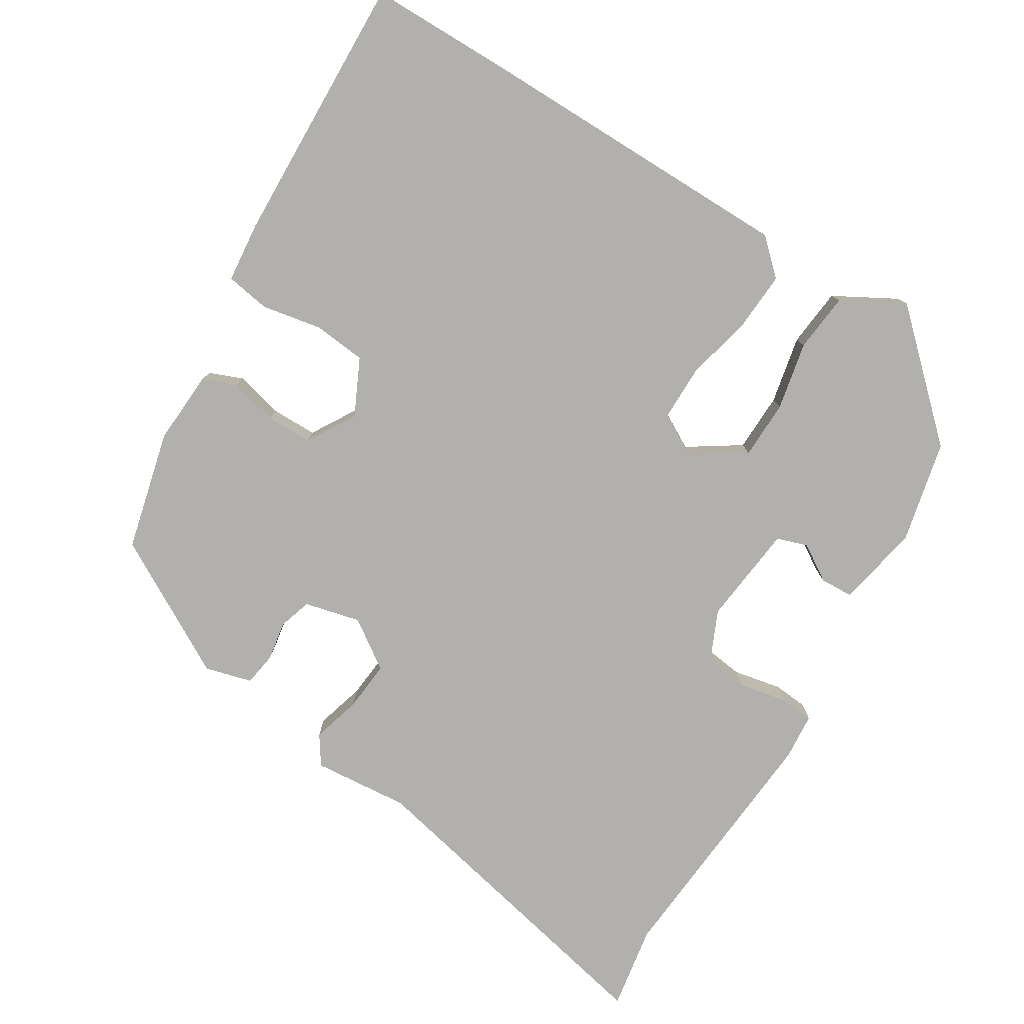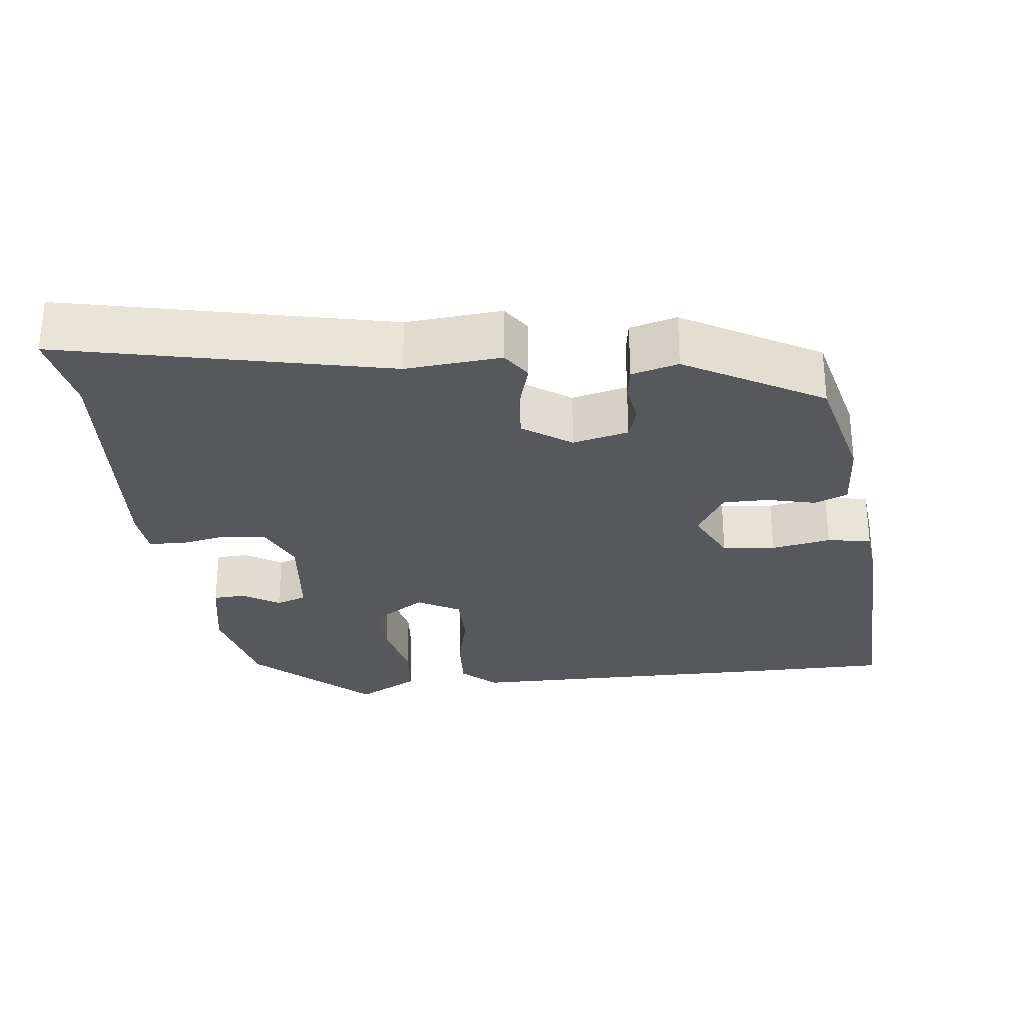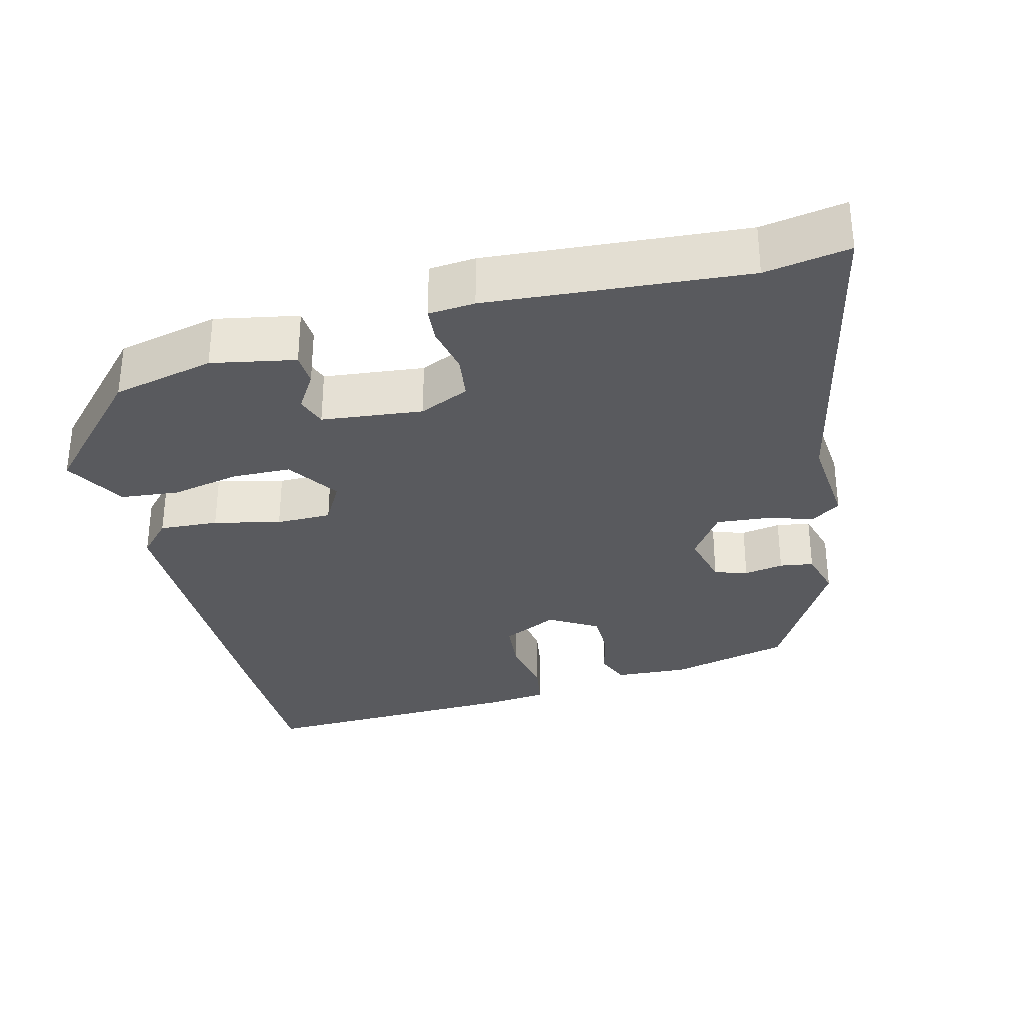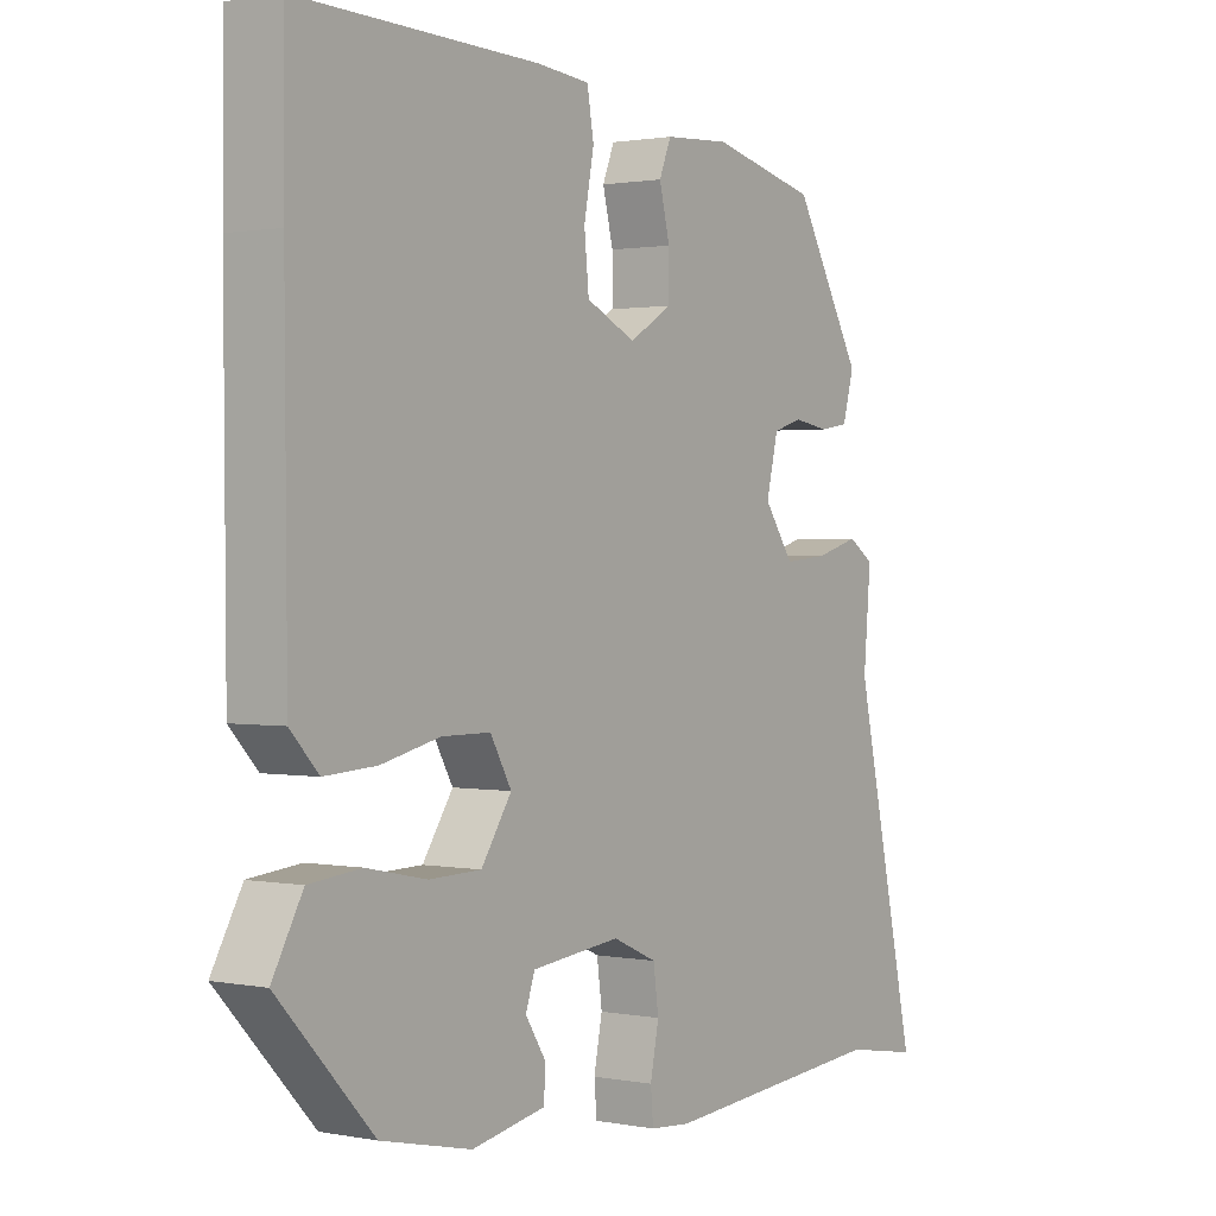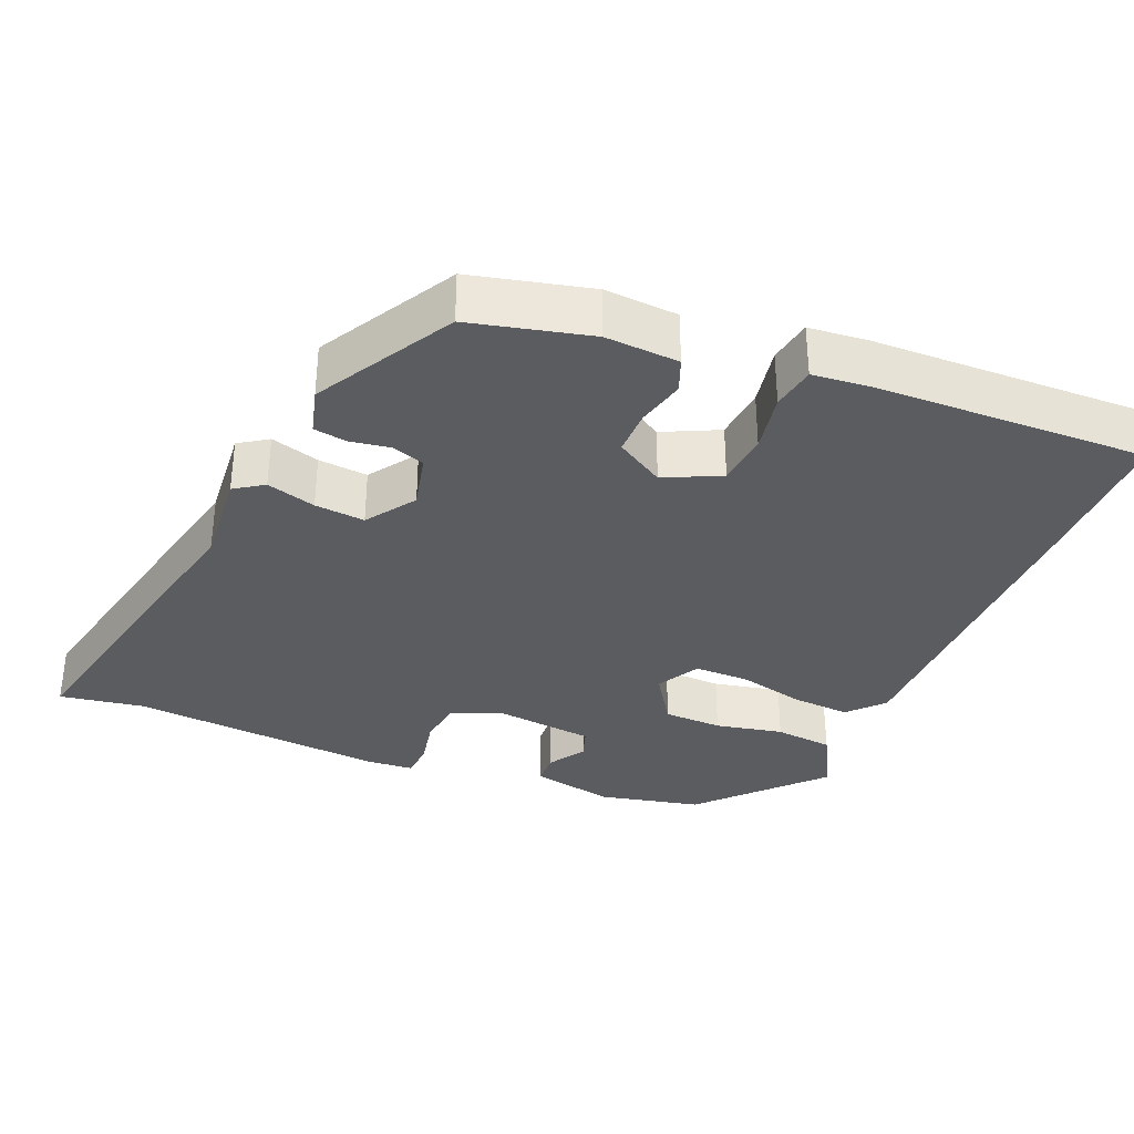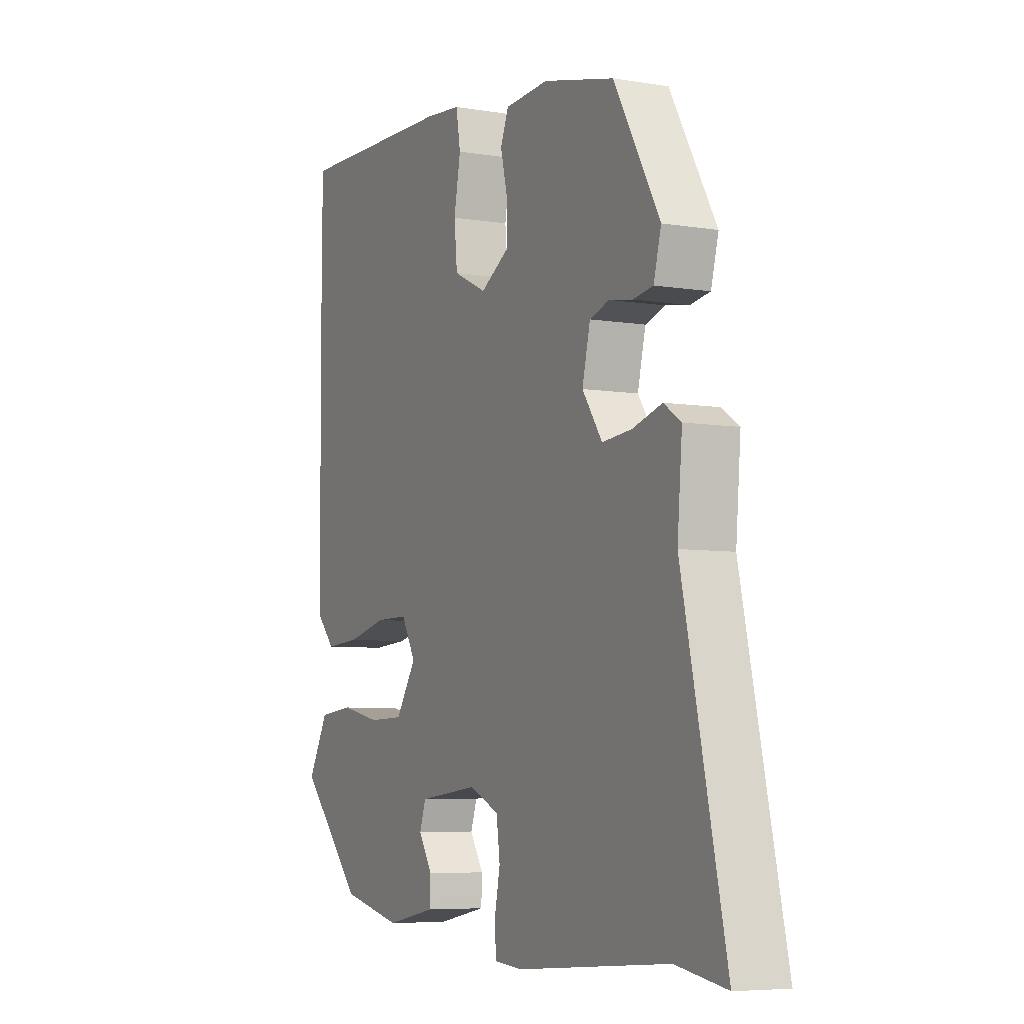
<metadata>
{"format":"obj","ext":"obj","renderer":"f3d","projection":"perspective","resolution":1024,"background":"white","views":[{"elev":-78.8,"azim":58.5,"up":"+Y"},{"elev":-28.5,"azim":-83.3,"up":"+Y"},{"elev":-31.8,"azim":-165.5,"up":"+Y"},{"elev":1.2,"azim":125.1,"up":"+Z"},{"elev":-34.3,"azim":-22.7,"up":"+Y"},{"elev":-6.3,"azim":-116.3,"up":"+Z"}]}
</metadata>
<code>
v -0.347 0.07 0.453
v -0.186 0.07 0.492
v -0.087 0.07 0.486
v -0.069 0.07 0.441
v -0.085 0.07 0.376
v -0.085 0.07 0.315
v -0.02 0.07 0.276
v 0.055 0.07 0.312
v 0.062 0.07 0.383
v 0.047 0.07 0.463
v 0.057 0.07 0.522
v 0.137 0.07 0.53
v 0.5 0.07 0.541
v 0.501 0.07 0.342
v 0.498 0.07 -0.082
v 0.455 0.07 -0.128
v 0.376 0.07 -0.123
v 0.287 0.07 -0.102
v 0.213 0.07 -0.102
v 0.181 0.07 -0.159
v 0.227 0.07 -0.229
v 0.306 0.07 -0.231
v 0.397 0.07 -0.212
v 0.476 0.07 -0.22
v 0.522 0.07 -0.303
v 0.378 0.07 -0.457
v 0.241 0.07 -0.488
v 0.129 0.07 -0.466
v 0.127 0.07 -0.422
v 0.158 0.07 -0.373
v 0.144 0.07 -0.332
v 0.009 0.07 -0.317
v -0.058 0.07 -0.347
v -0.066 0.07 -0.406
v -0.053 0.07 -0.471
v -0.057 0.07 -0.517
v -0.119 0.07 -0.522
v -0.464 0.07 -0.494
v -0.577 0.07 -0.513
v -0.48 0.07 -0.075
v -0.491 0.07 0.054
v -0.452 0.07 0.08
v -0.386 0.07 0.061
v -0.319 0.07 0.055
v -0.274 0.07 0.12
v -0.292 0.07 0.195
v -0.336 0.07 0.209
v -0.389 0.07 0.2
v -0.434 0.07 0.207
v -0.451 0.07 0.27
v -0.347 0 0.453
v -0.186 0 0.492
v -0.087 0 0.486
v -0.069 0 0.441
v -0.085 0 0.376
v -0.085 0 0.315
v -0.02 0 0.276
v 0.055 0 0.312
v 0.062 0 0.383
v 0.047 0 0.463
v 0.057 0 0.522
v 0.137 0 0.53
v 0.5 0 0.541
v 0.501 0 0.342
v 0.498 0 -0.082
v 0.455 0 -0.128
v 0.376 0 -0.123
v 0.287 0 -0.102
v 0.213 0 -0.102
v 0.181 0 -0.159
v 0.227 0 -0.229
v 0.306 0 -0.231
v 0.397 0 -0.212
v 0.476 0 -0.22
v 0.522 0 -0.303
v 0.378 0 -0.457
v 0.241 0 -0.488
v 0.129 0 -0.466
v 0.127 0 -0.422
v 0.158 0 -0.373
v 0.144 0 -0.332
v 0.009 0 -0.317
v -0.058 0 -0.347
v -0.066 0 -0.406
v -0.053 0 -0.471
v -0.057 0 -0.517
v -0.119 0 -0.522
v -0.464 0 -0.494
v -0.577 0 -0.513
v -0.48 0 -0.075
v -0.491 0 0.054
v -0.452 0 0.08
v -0.386 0 0.061
v -0.319 0 0.055
v -0.274 0 0.12
v -0.292 0 0.195
v -0.336 0 0.209
v -0.389 0 0.2
v -0.434 0 0.207
v -0.451 0 0.27
f 3 4 5
f 2 3 5
f 1 2 5
f 50 1 5
f 49 50 5
f 48 49 5
f 47 48 5
f 46 47 5 6
f 45 46 6 7
f 44 45 7 8
f 40 41 42 43
f 40 43 44
f 39 40 44
f 38 39 44
f 37 38 44
f 36 37 44
f 35 36 44
f 34 35 44
f 33 34 44
f 32 33 44 8
f 28 29 30
f 27 28 30
f 26 27 30
f 25 26 30
f 24 25 30
f 23 24 30
f 22 23 30
f 21 22 30 31
f 20 21 31 32
f 16 17 18
f 15 16 18
f 14 15 18
f 13 14 18
f 12 13 18
f 11 12 18
f 10 11 18
f 9 10 18
f 9 18 19
f 19 20 32
f 9 19 32
f 8 9 32
f 55 54 53
f 55 53 52
f 55 52 51
f 55 51 100
f 55 100 99
f 55 99 98
f 55 98 97
f 56 55 97 96
f 57 56 96 95
f 58 57 95 94
f 93 92 91 90
f 94 93 90
f 94 90 89
f 94 89 88
f 94 88 87
f 94 87 86
f 94 86 85
f 94 85 84
f 94 84 83
f 58 94 83 82
f 80 79 78
f 80 78 77
f 80 77 76
f 80 76 75
f 80 75 74
f 80 74 73
f 80 73 72
f 81 80 72 71
f 82 81 71 70
f 68 67 66
f 68 66 65
f 68 65 64
f 68 64 63
f 68 63 62
f 68 62 61
f 68 61 60
f 68 60 59
f 69 68 59
f 82 70 69
f 82 69 59
f 82 59 58
f 1 51 52 2
f 2 52 53 3
f 3 53 54 4
f 4 54 55 5
f 5 55 56 6
f 6 56 57 7
f 7 57 58 8
f 8 58 59 9
f 9 59 60 10
f 10 60 61 11
f 11 61 62 12
f 12 62 63 13
f 13 63 64 14
f 14 64 65 15
f 15 65 66 16
f 16 66 67 17
f 17 67 68 18
f 18 68 69 19
f 19 69 70 20
f 20 70 71 21
f 21 71 72 22
f 22 72 73 23
f 23 73 74 24
f 24 74 75 25
f 25 75 76 26
f 26 76 77 27
f 27 77 78 28
f 28 78 79 29
f 29 79 80 30
f 30 80 81 31
f 31 81 82 32
f 32 82 83 33
f 33 83 84 34
f 34 84 85 35
f 35 85 86 36
f 36 86 87 37
f 37 87 88 38
f 38 88 89 39
f 39 89 90 40
f 40 90 91 41
f 41 91 92 42
f 42 92 93 43
f 43 93 94 44
f 44 94 95 45
f 45 95 96 46
f 46 96 97 47
f 47 97 98 48
f 48 98 99 49
f 49 99 100 50
f 50 100 51 1

</code>
